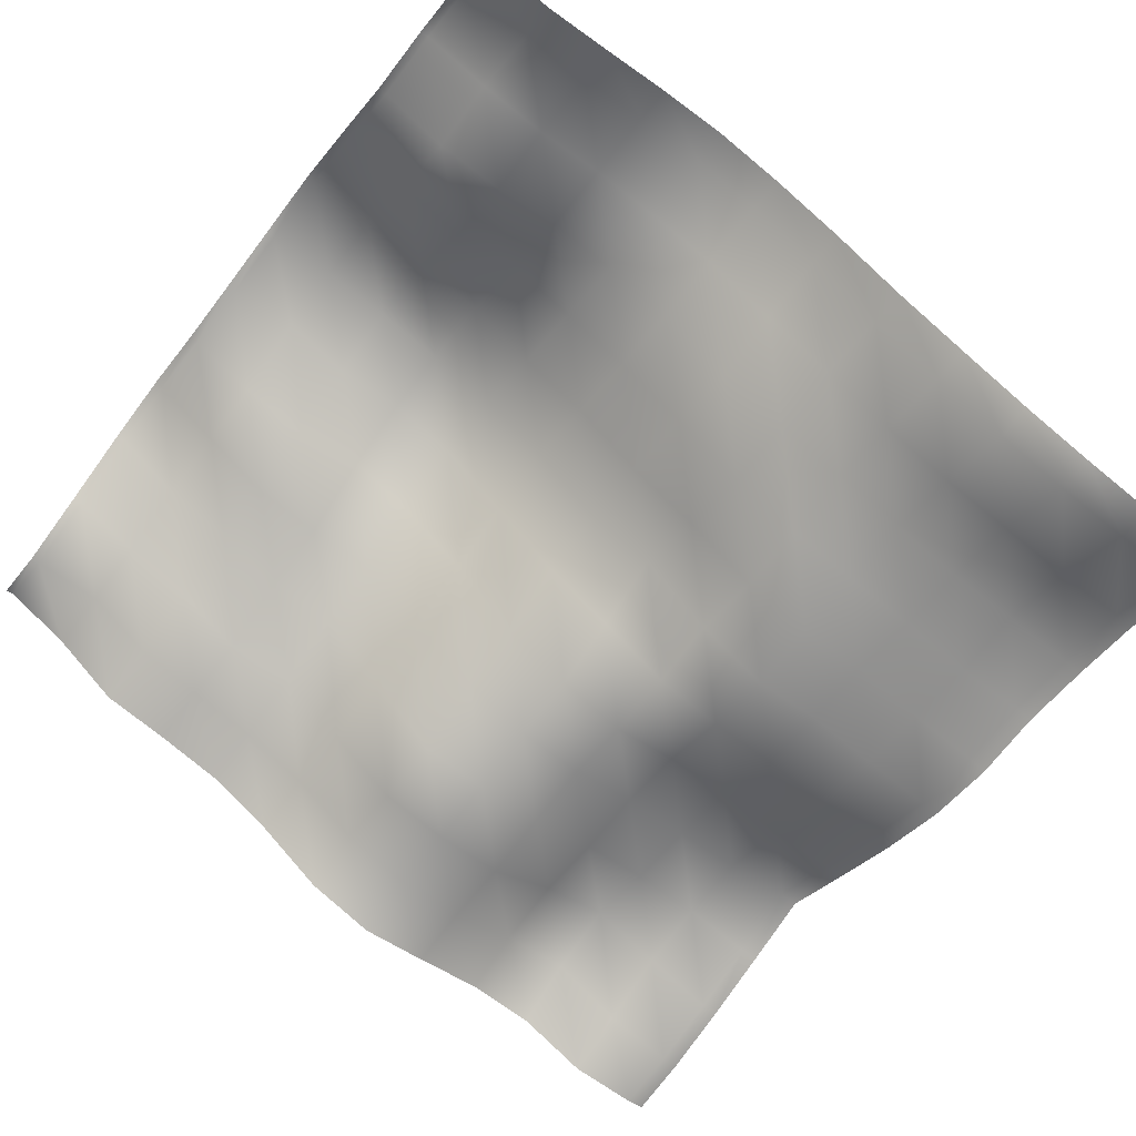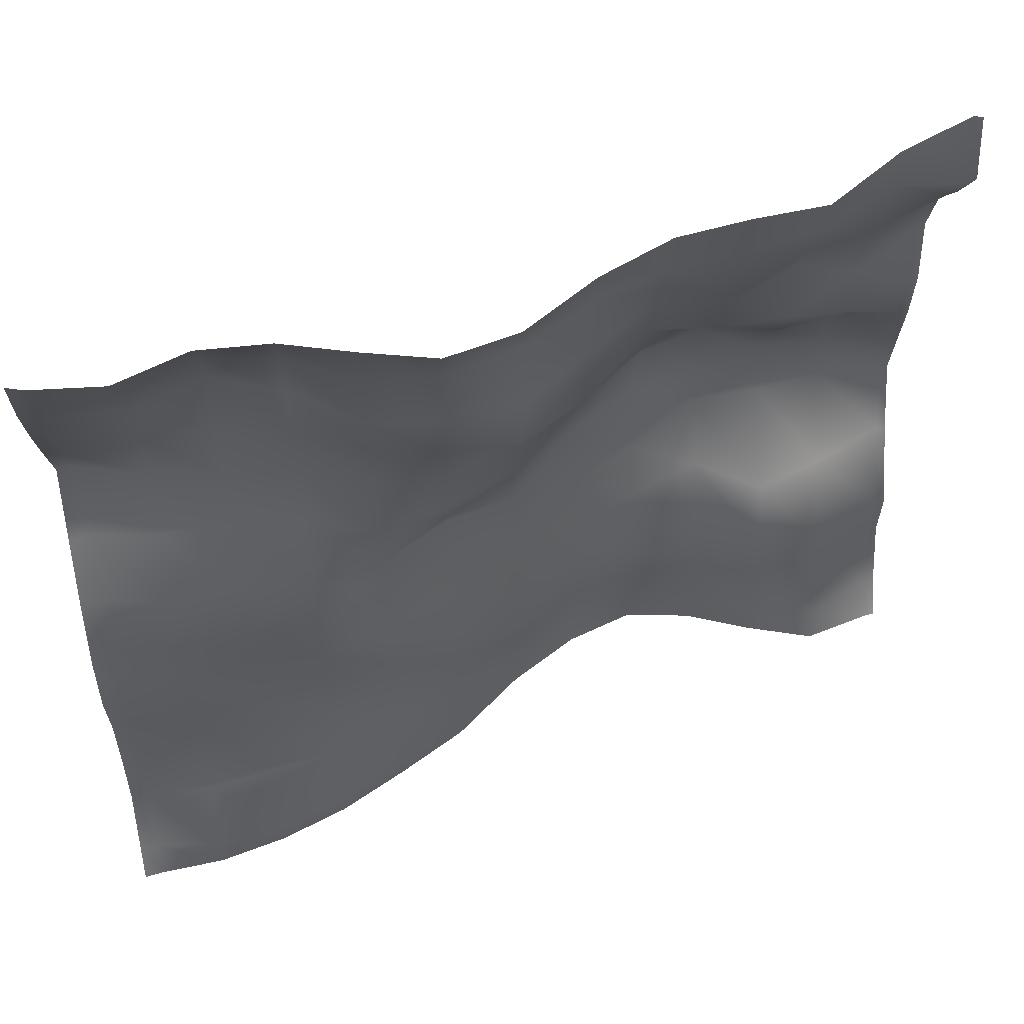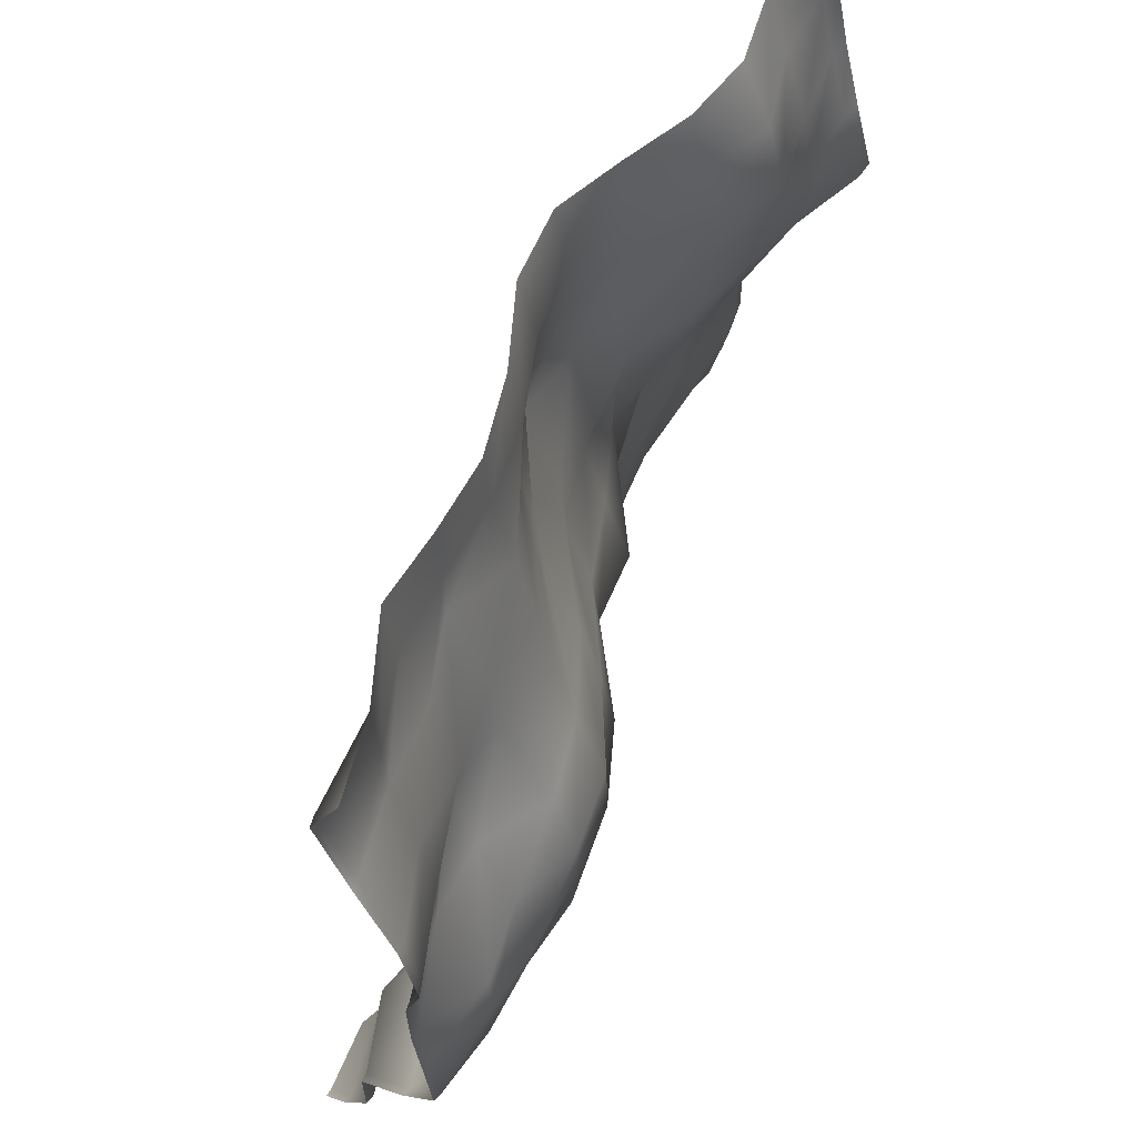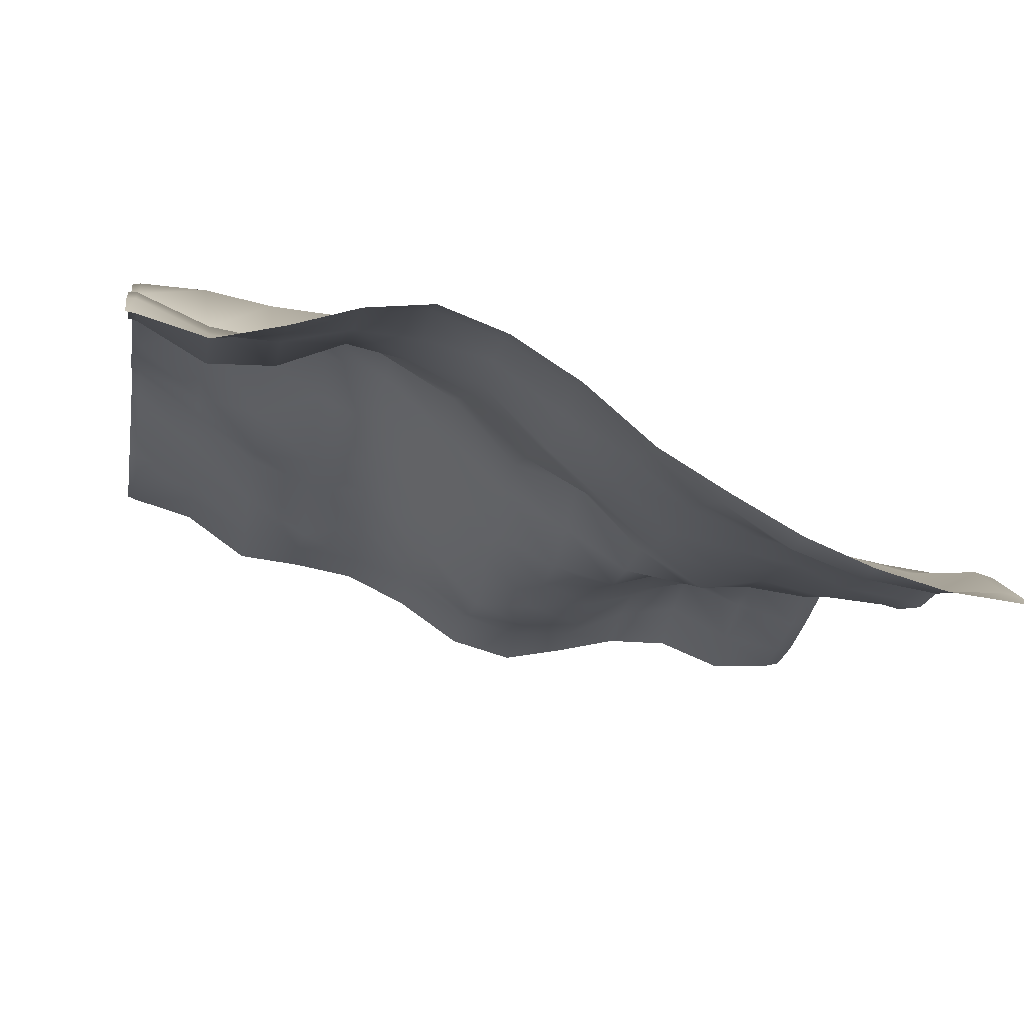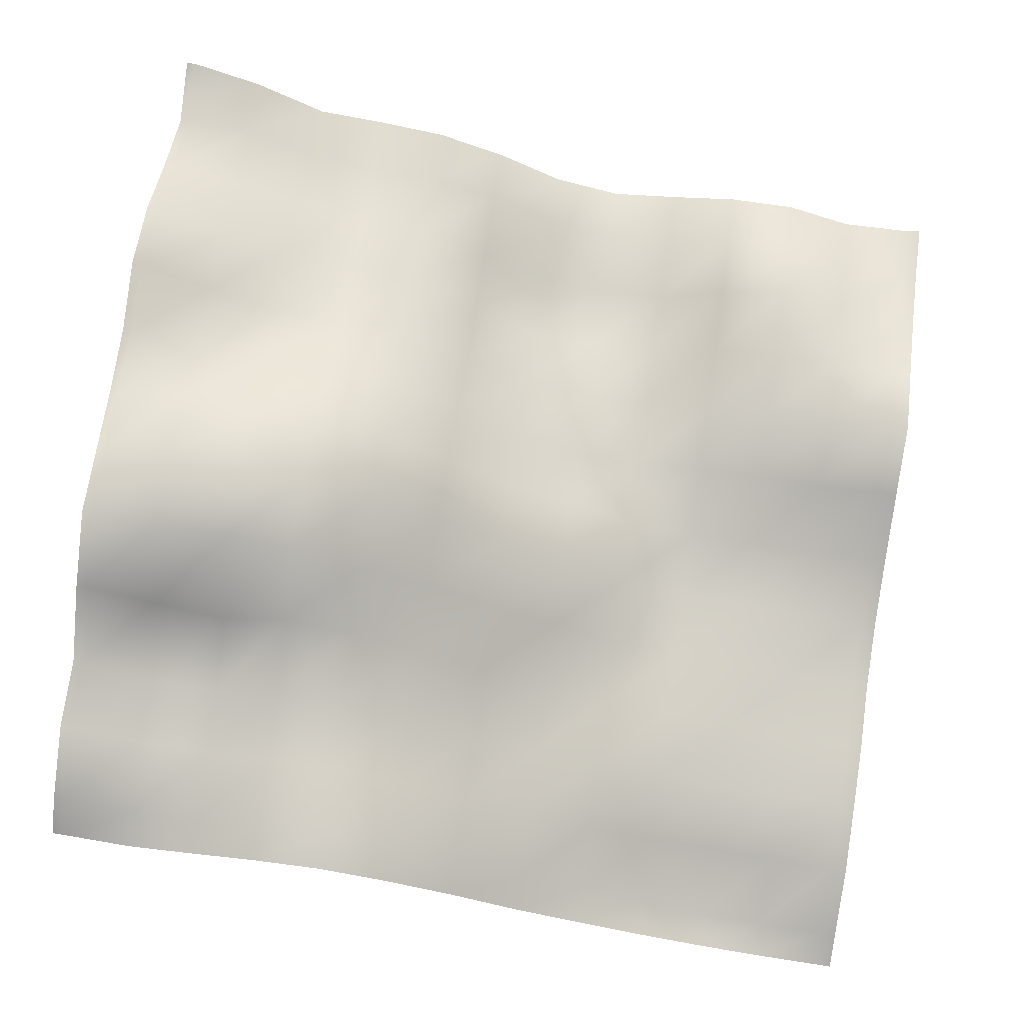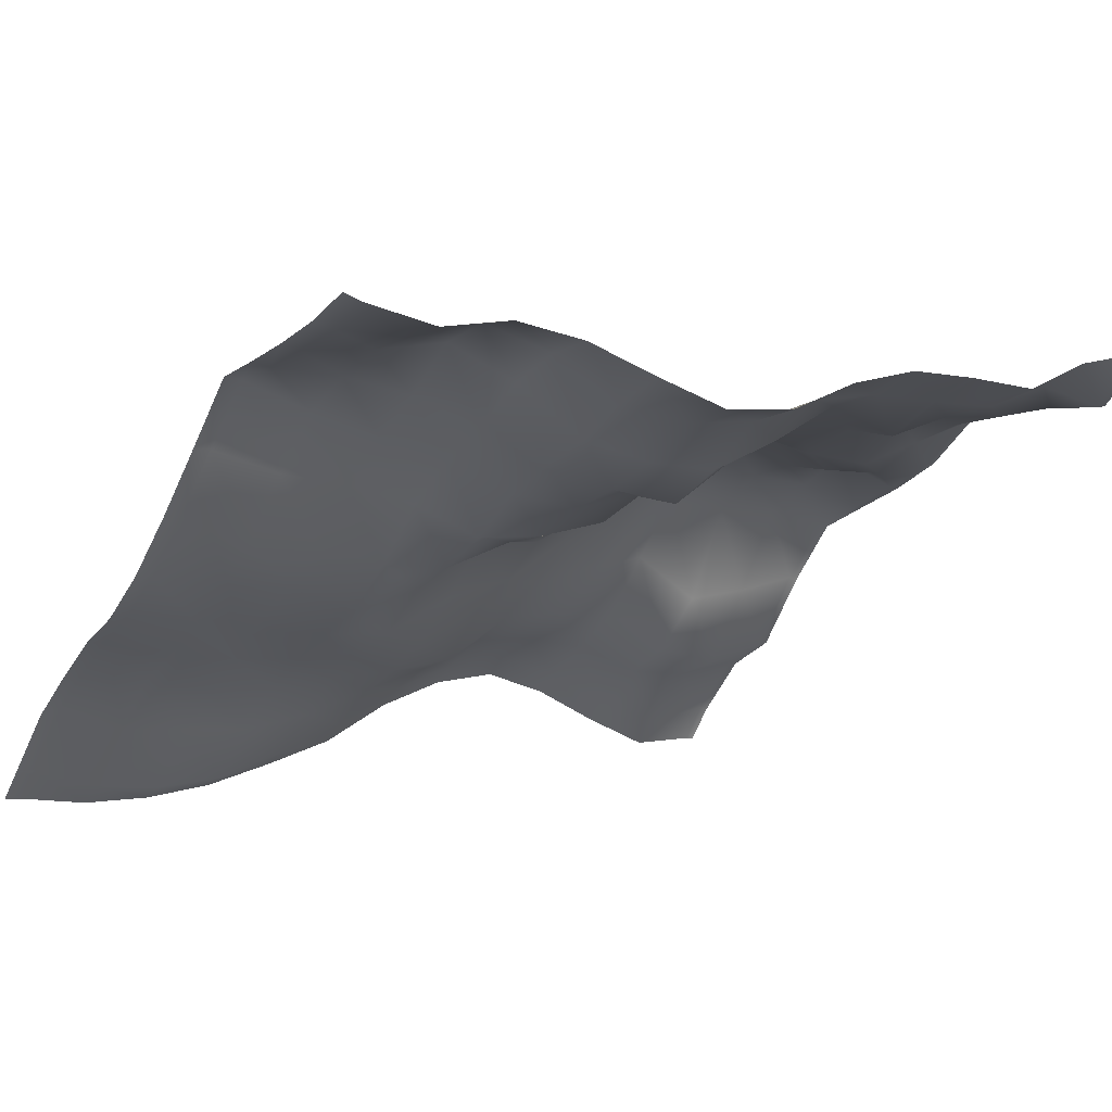
<metadata>
{"format":"obj","ext":"obj","renderer":"f3d","projection":"perspective","resolution":1024,"background":"white","views":[{"elev":-68.2,"azim":142.5,"up":"+Y"},{"elev":63.3,"azim":-5.4,"up":"+Z"},{"elev":62.4,"azim":129.0,"up":"+Z"},{"elev":-16.8,"azim":170.5,"up":"+Y"},{"elev":74.2,"azim":-171.9,"up":"+Y"},{"elev":-27.2,"azim":-28.6,"up":"+Y"}]}
</metadata>
<code>
o Landscape.023
v -63.35 15.72 29.74
v -63.35 16.37 27.15
v -63.35 17.15 24.57
v -63.35 18.03 21.98
v -63.35 16.63 19.39
v -63.35 15.2 16.81
v -63.35 14.04 14.22
v -63.35 13.58 11.64
v -63.35 13.57 9.051
v -63.35 13.2 6.465
v -63.35 12.65 3.879
v -63.35 11.19 1.293
v -60.77 16.2 29.74
v -60.77 17.18 27.15
v -60.77 17.55 24.57
v -60.77 17.52 21.98
v -60.77 16.37 19.39
v -60.77 14.92 16.81
v -60.77 14.27 14.22
v -60.77 13.97 11.64
v -60.77 13.47 9.051
v -60.77 13.53 6.465
v -60.77 12.52 3.879
v -60.77 11.06 1.293
v -58.18 17.53 29.74
v -58.18 18.24 27.15
v -58.18 17.54 24.57
v -58.18 17.24 21.98
v -58.18 16.59 19.39
v -58.18 15.27 16.81
v -58.18 14.83 14.22
v -58.18 14.66 11.64
v -58.18 14.06 9.051
v -58.18 13.71 6.465
v -58.18 13.09 3.879
v -58.18 11.48 1.293
v -55.6 17.16 29.74
v -55.6 17.42 27.15
v -55.6 17.07 24.57
v -55.6 17.04 21.98
v -55.6 16.49 19.39
v -55.6 15.26 16.81
v -55.6 14.42 14.22
v -55.6 14.53 11.64
v -55.6 14.6 9.051
v -55.6 14.46 6.465
v -55.6 13.59 3.879
v -55.6 12.42 1.293
v -53.01 16.08 29.74
v -53.01 15.93 27.15
v -53.01 16.24 24.57
v -53.01 16.34 21.98
v -53.01 15.8 19.39
v -53.01 15.74 16.81
v -53.01 15.96 14.22
v -53.01 15.22 11.64
v -53.01 15.16 9.051
v -53.01 15.44 6.465
v -53.01 14.75 3.879
v -53.01 14.05 1.293
v -50.42 15.97 29.74
v -50.42 15.77 27.15
v -50.42 15.97 24.57
v -50.42 16.45 21.98
v -50.42 16.53 19.39
v -50.42 17.46 16.81
v -50.42 18.57 14.22
v -50.42 17.33 11.64
v -50.42 16.3 9.051
v -50.42 16.26 6.465
v -50.42 16.41 3.879
v -50.42 15.82 1.293
v -47.84 16.79 29.74
v -47.84 16.16 27.15
v -47.84 16.07 24.57
v -47.84 17.61 21.98
v -47.84 17.75 19.39
v -47.84 18.95 16.81
v -47.84 19.31 14.22
v -47.84 18.77 11.64
v -47.84 18.48 9.051
v -47.84 17.35 6.465
v -47.84 17.96 3.879
v -47.84 18.05 1.293
v -45.25 18.37 29.74
v -45.25 18.03 27.15
v -45.25 18.66 24.57
v -45.25 19.03 21.98
v -45.25 20.49 19.39
v -45.25 21.43 16.81
v -45.25 22.04 14.22
v -45.25 21.15 11.64
v -45.25 20.41 9.051
v -45.25 19.87 6.465
v -45.25 19.87 3.879
v -45.25 19.69 1.293
v -42.67 19.32 29.74
v -42.67 20.21 27.15
v -42.67 21.01 24.57
v -42.67 21.66 21.98
v -42.67 22.47 19.39
v -42.67 23.72 16.81
v -42.67 23.8 14.22
v -42.67 22.44 11.64
v -42.67 21.69 9.051
v -42.67 20.62 6.465
v -42.67 20.52 3.879
v -42.67 20.65 1.293
v -40.08 19.77 29.74
v -40.08 19.67 27.15
v -40.08 21.27 24.57
v -40.08 21.53 21.98
v -40.08 23.68 19.39
v -40.08 24.63 16.81
v -40.08 24.56 14.22
v -40.08 24.38 11.64
v -40.08 22.83 9.051
v -40.08 21.19 6.465
v -40.08 20.74 3.879
v -40.08 20.34 1.293
v -37.49 20.32 29.74
v -37.49 21.22 27.15
v -37.49 22.3 24.57
v -37.49 21.76 21.98
v -37.49 22.77 19.39
v -37.49 24.22 16.81
v -37.49 25.06 14.22
v -37.49 24.61 11.64
v -37.49 21.47 9.051
v -37.49 20.14 6.465
v -37.49 20.11 3.879
v -37.49 19.41 1.293
v -34.91 21.92 29.74
v -34.91 21.95 27.15
v -34.91 22.92 24.57
v -34.91 23.44 21.98
v -34.91 23.3 19.39
v -34.91 25.27 16.81
v -34.91 25.3 14.22
v -34.91 25.11 11.64
v -34.91 22.49 9.051
v -34.91 20.08 6.465
v -34.91 20.54 3.879
v -34.91 19.22 1.293
v -32.32 21.76 29.74
v -32.32 23.08 27.15
v -32.32 24.58 24.57
v -32.32 25.06 21.98
v -32.32 24.42 19.39
v -32.32 24.6 16.81
v -32.32 24.87 14.22
v -32.32 25.23 11.64
v -32.32 23.74 9.051
v -32.32 21.59 6.465
v -32.32 21.68 3.879
v -32.32 20.4 1.293
v -64 17.18 24.57
v -64 16.44 27.15
v -64 15.82 29.74
v -64 17.97 21.98
v -64 13.87 14.22
v -64 13.3 11.64
v -64 12.46 3.879
v -64 13.01 6.465
v -64 13.41 9.051
v -64 11.05 1.293
v -64 15.03 16.81
v -64 16.47 19.39
v -32 24.91 14.22
v -32 25.19 11.64
v -32 24.54 19.39
v -32 24.6 16.81
v -32 23.68 9.051
v -32 21.67 6.465
v -32 21.67 3.879
v -32 20.38 1.293
v -32 21.89 29.74
v -32 23.15 27.15
v -32 25.25 21.98
v -32 24.62 24.57
v -60.77 15.32 32
v -34.91 21.68 32
v -55.6 16.38 32
v -47.84 16.06 32
v -40.08 19.55 32
v -53.01 15.81 32
v -50.42 15.34 32
v -37.49 19.86 32
v -32.32 22.85 32
v -63.35 15.42 32
v -42.67 19.08 32
v -58.18 16.35 32
v -45.25 17.84 32
v -64 15.57 32
v -32 22.78 32
v -58.18 11.5 0
v -60.77 10.79 0
v -63.35 10.48 0
v -64 10.35 0
v -32 19.39 0
v -32.32 19.34 0
v -55.6 12.55 0
v -53.01 14 0
v -50.42 15.55 0
v -37.49 19.23 0
v -40.08 20.06 0
v -42.67 20.36 0
v -45.25 19.41 0
v -34.91 18.58 0
v -47.84 17.77 0
f 194 190 1 159
f 159 1 2 158
f 158 2 3 157
f 157 3 4 160
f 160 4 5 168
f 168 5 6 167
f 167 6 7 161
f 161 7 8 162
f 162 8 9 165
f 165 9 10 164
f 164 10 11 163
f 163 11 12 166
f 190 181 13 1
f 1 13 14 2
f 2 14 15 3
f 3 15 16 4
f 4 16 17 5
f 5 17 18 6
f 6 18 19 7
f 7 19 20 8
f 8 20 21 9
f 9 21 22 10
f 10 22 23 11
f 11 23 24 12
f 181 192 25 13
f 13 25 26 14
f 14 26 27 15
f 15 27 28 16
f 16 28 29 17
f 17 29 30 18
f 18 30 31 19
f 19 31 32 20
f 20 32 33 21
f 21 33 34 22
f 22 34 35 23
f 23 35 36 24
f 192 183 37 25
f 25 37 38 26
f 26 38 39 27
f 27 39 40 28
f 28 40 41 29
f 29 41 42 30
f 30 42 43 31
f 31 43 44 32
f 32 44 45 33
f 33 45 46 34
f 34 46 47 35
f 35 47 48 36
f 183 186 49 37
f 37 49 50 38
f 38 50 51 39
f 39 51 52 40
f 40 52 53 41
f 41 53 54 42
f 42 54 55 43
f 43 55 56 44
f 44 56 57 45
f 45 57 58 46
f 46 58 59 47
f 47 59 60 48
f 186 187 61 49
f 49 61 62 50
f 50 62 63 51
f 51 63 64 52
f 52 64 65 53
f 53 65 66 54
f 54 66 67 55
f 55 67 68 56
f 56 68 69 57
f 57 69 70 58
f 58 70 71 59
f 59 71 72 60
f 187 184 73 61
f 61 73 74 62
f 62 74 75 63
f 63 75 76 64
f 64 76 77 65
f 65 77 78 66
f 66 78 79 67
f 67 79 80 68
f 68 80 81 69
f 69 81 82 70
f 70 82 83 71
f 71 83 84 72
f 184 193 85 73
f 73 85 86 74
f 74 86 87 75
f 75 87 88 76
f 76 88 89 77
f 77 89 90 78
f 78 90 91 79
f 79 91 92 80
f 80 92 93 81
f 81 93 94 82
f 82 94 95 83
f 83 95 96 84
f 193 191 97 85
f 85 97 98 86
f 86 98 99 87
f 87 99 100 88
f 88 100 101 89
f 89 101 102 90
f 90 102 103 91
f 91 103 104 92
f 92 104 105 93
f 93 105 106 94
f 94 106 107 95
f 95 107 108 96
f 191 185 109 97
f 97 109 110 98
f 98 110 111 99
f 99 111 112 100
f 100 112 113 101
f 101 113 114 102
f 102 114 115 103
f 103 115 116 104
f 104 116 117 105
f 105 117 118 106
f 106 118 119 107
f 107 119 120 108
f 185 188 121 109
f 109 121 122 110
f 110 122 123 111
f 111 123 124 112
f 112 124 125 113
f 113 125 126 114
f 114 126 127 115
f 115 127 128 116
f 116 128 129 117
f 117 129 130 118
f 118 130 131 119
f 119 131 132 120
f 188 182 133 121
f 121 133 134 122
f 122 134 135 123
f 123 135 136 124
f 124 136 137 125
f 125 137 138 126
f 126 138 139 127
f 127 139 140 128
f 128 140 141 129
f 129 141 142 130
f 130 142 143 131
f 131 143 144 132
f 182 189 145 133
f 133 145 146 134
f 134 146 147 135
f 135 147 148 136
f 136 148 149 137
f 137 149 150 138
f 138 150 151 139
f 139 151 152 140
f 140 152 153 141
f 141 153 154 142
f 142 154 155 143
f 143 155 156 144
f 151 169 170 152
f 149 171 172 150
f 150 172 169 151
f 152 170 173 153
f 153 173 174 154
f 154 174 175 155
f 155 175 176 156
f 145 177 178 146
f 148 179 171 149
f 146 178 180 147
f 147 180 179 148
f 189 195 177 145
f 24 36 196 197
f 166 12 198 199
f 12 24 197 198
f 156 176 200 201
f 36 48 202 196
f 48 60 203 202
f 60 72 204 203
f 120 132 205 206
f 96 108 207 208
f 108 120 206 207
f 132 144 209 205
f 144 156 201 209
f 72 84 210 204
f 84 96 208 210

</code>
